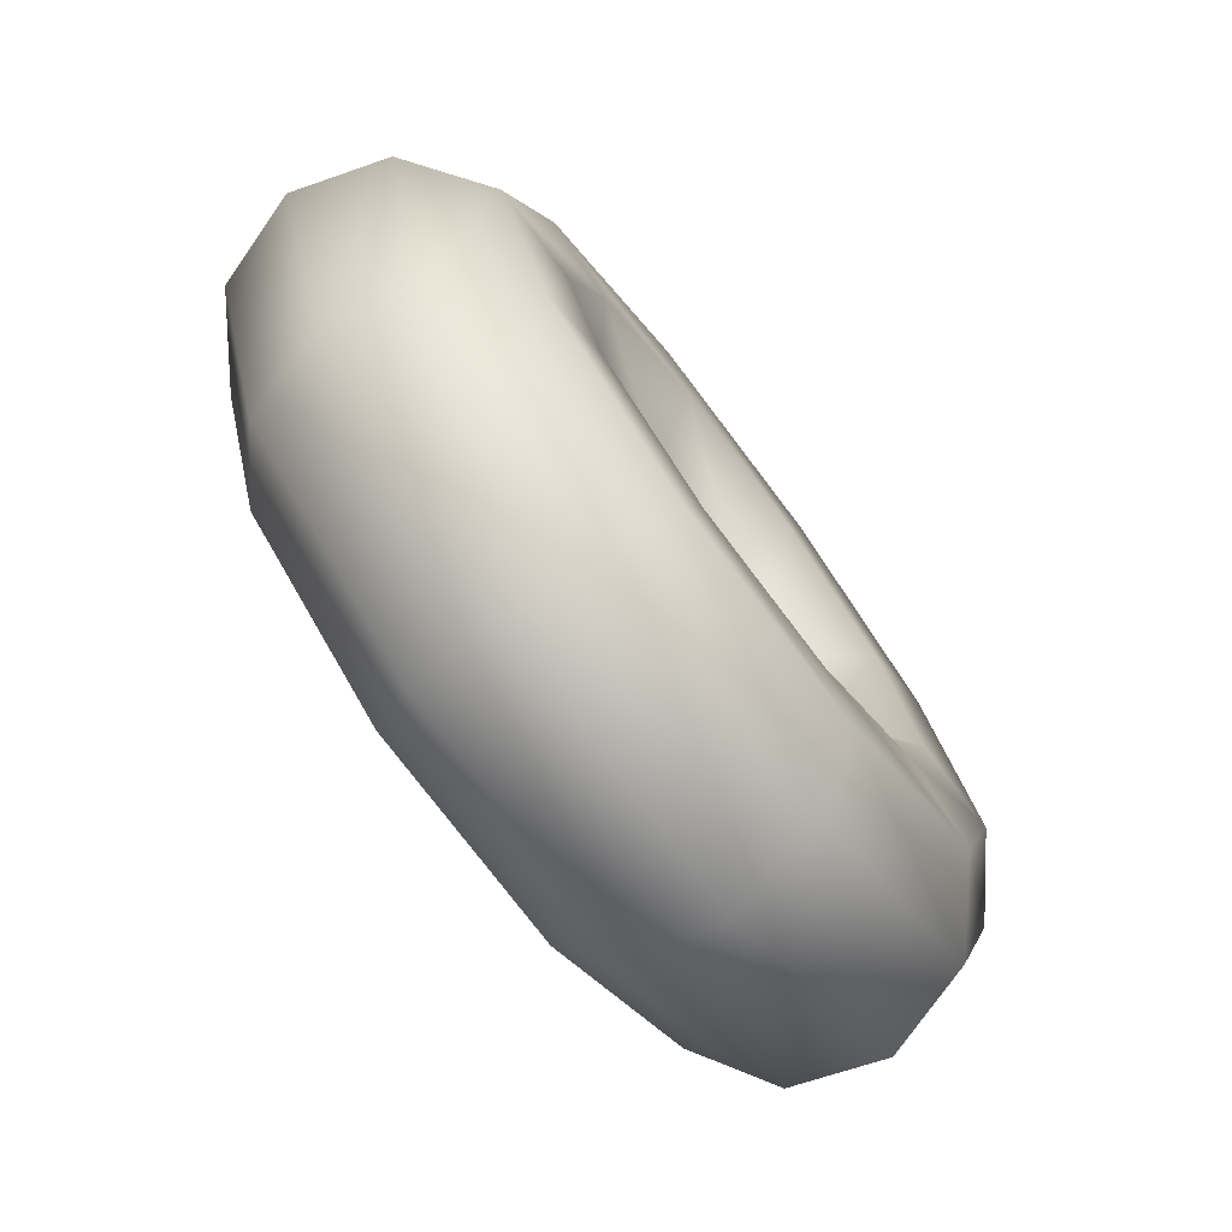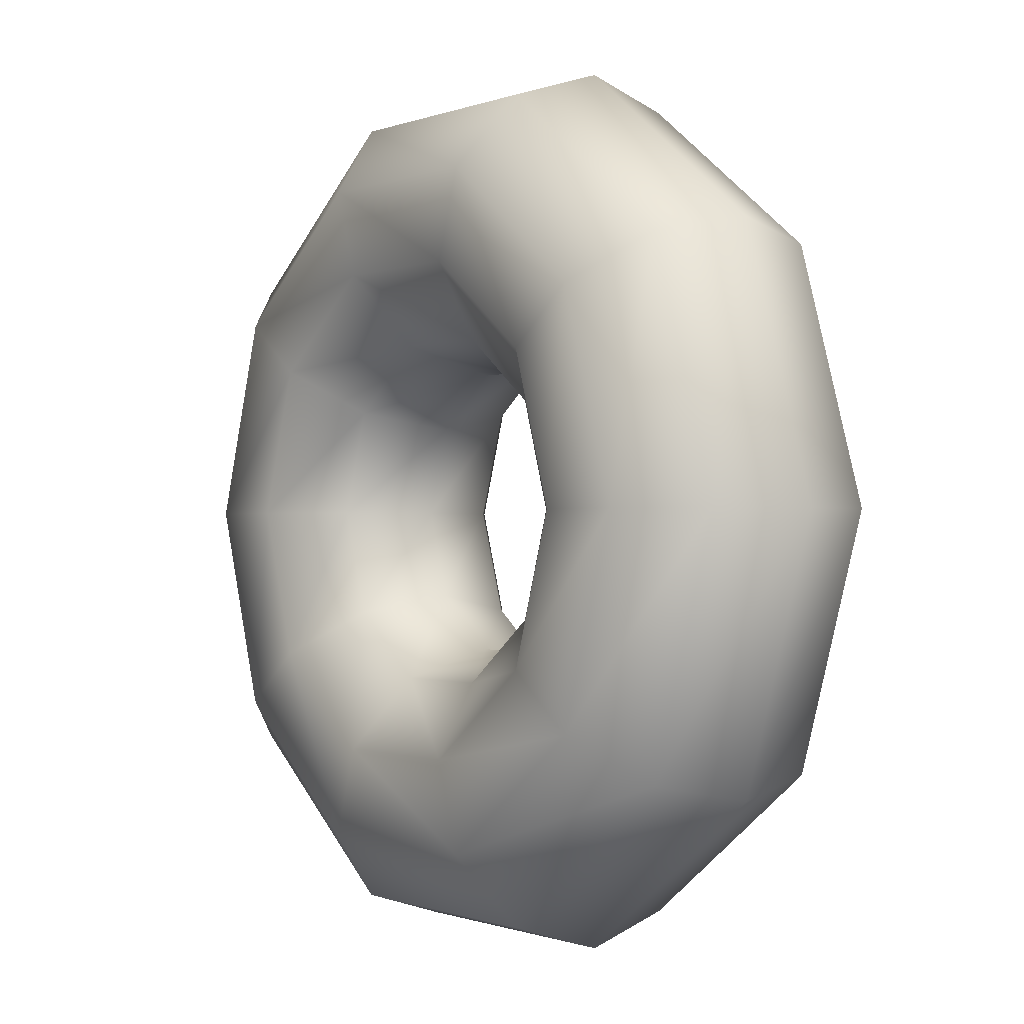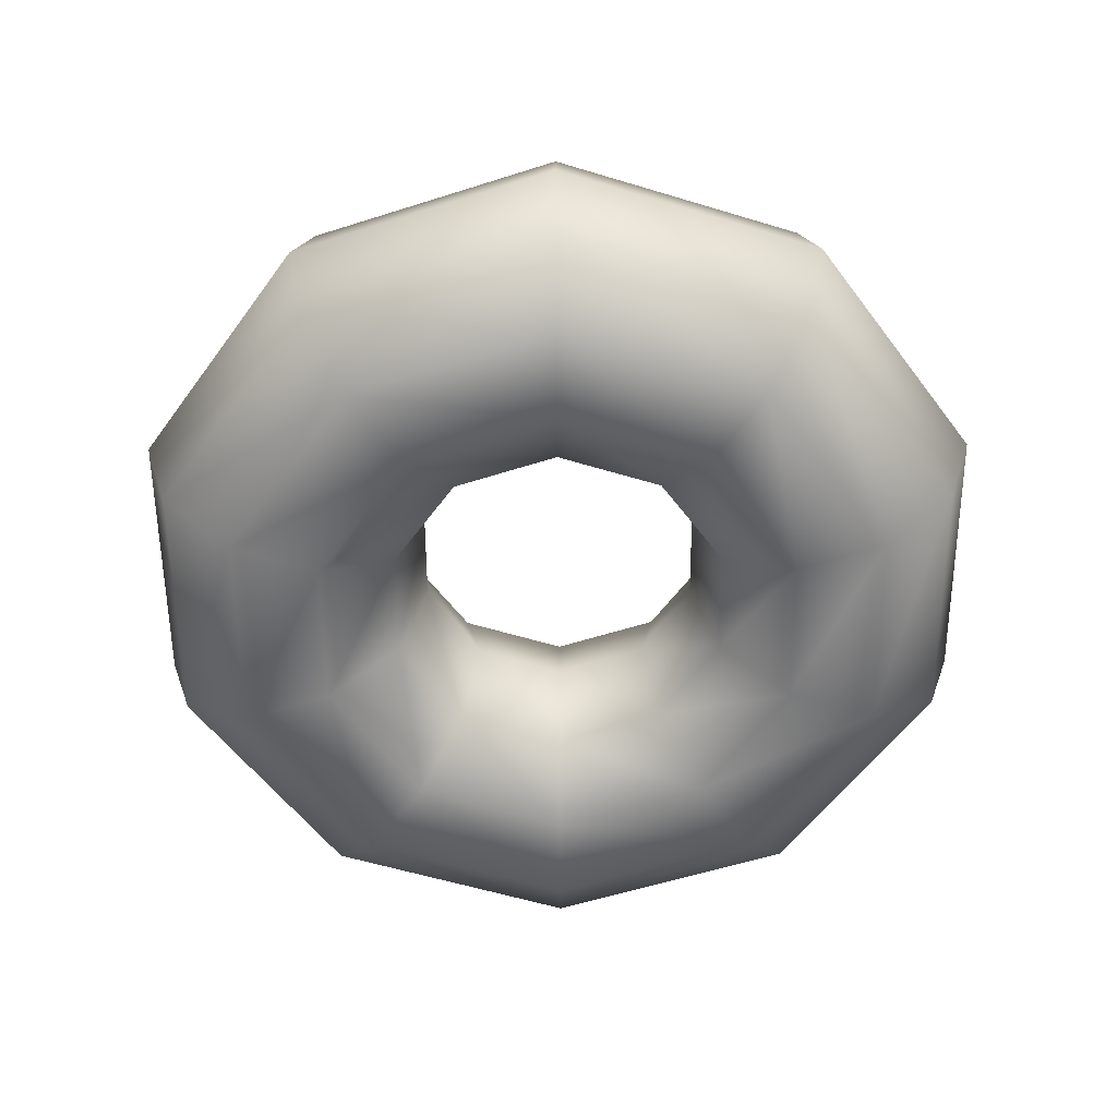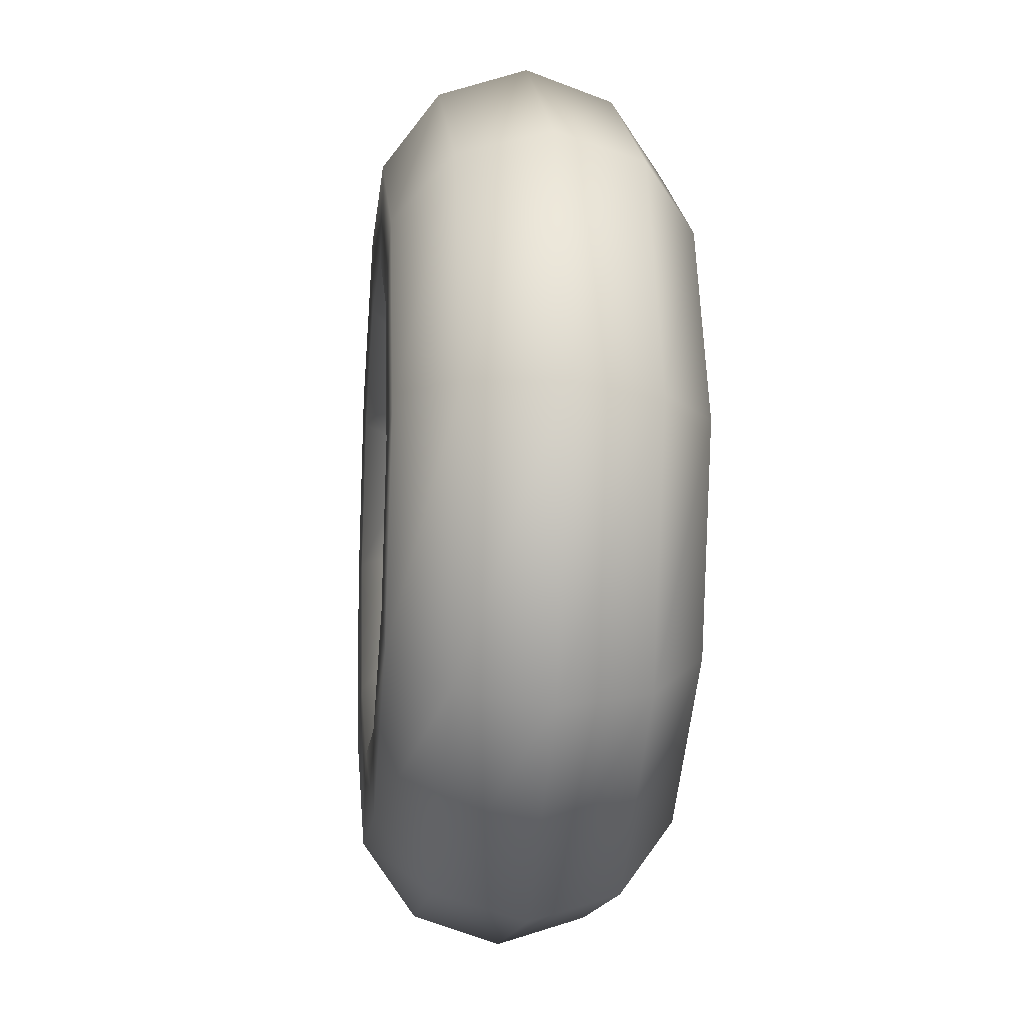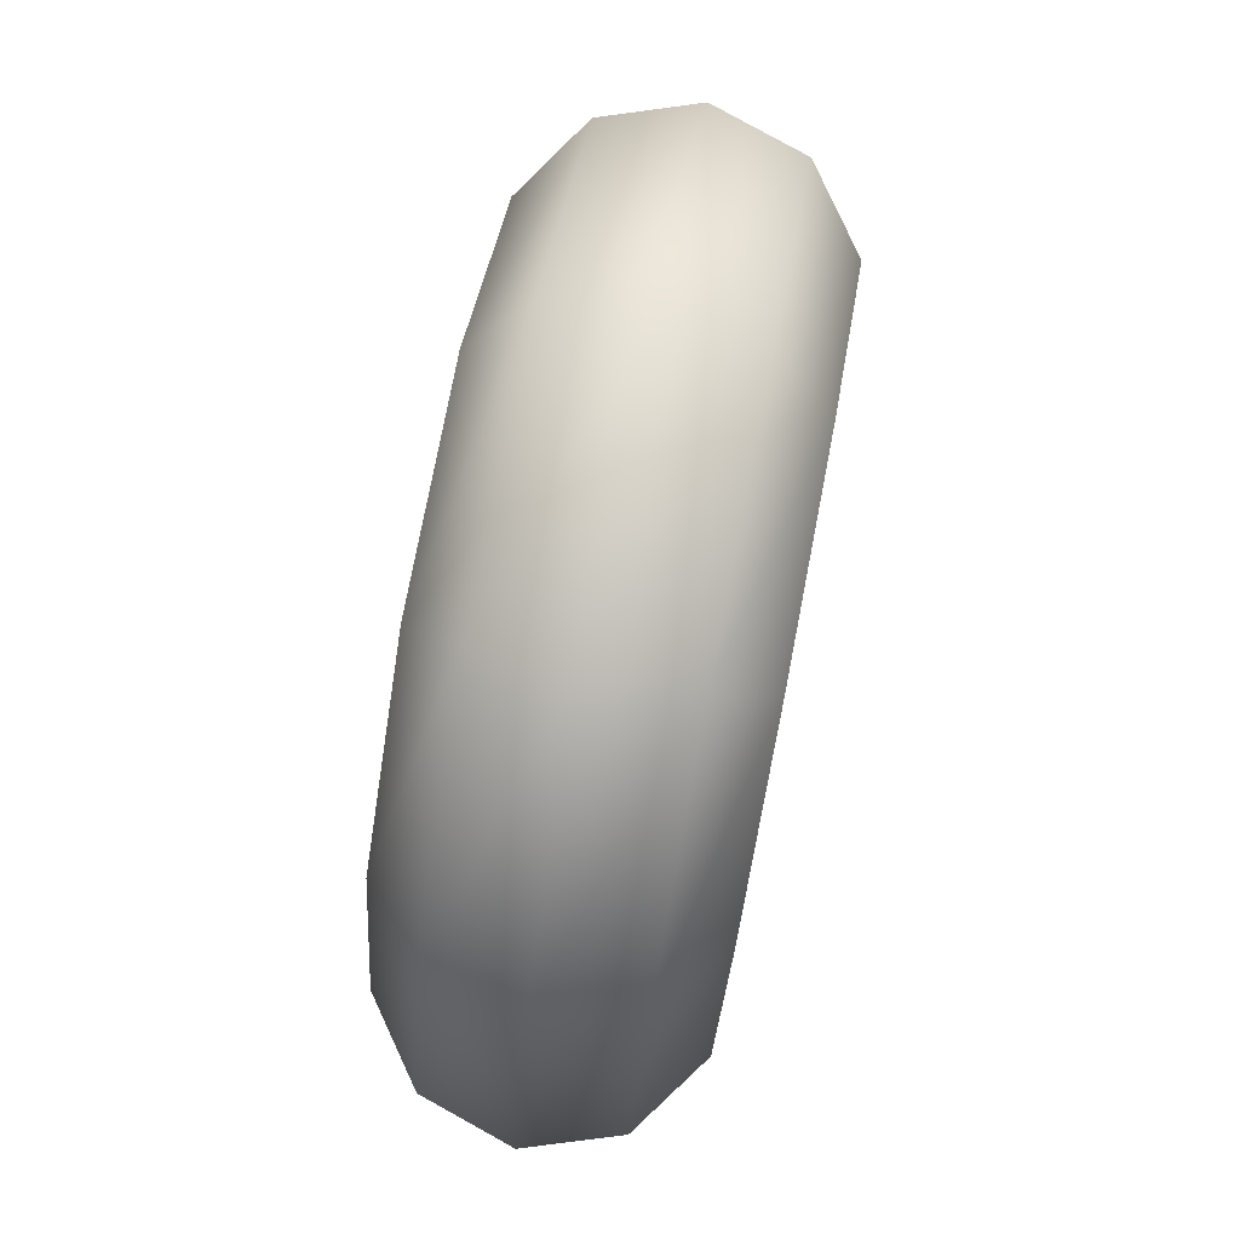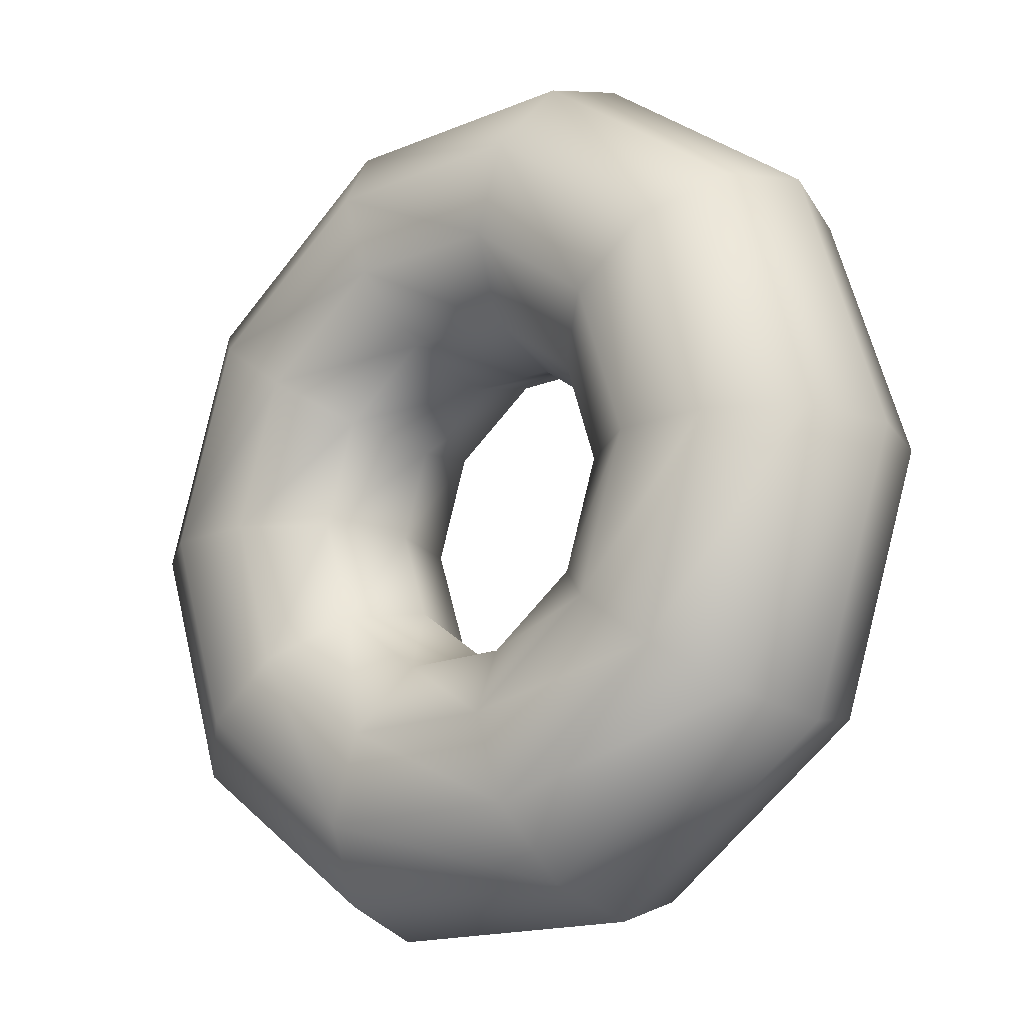
<metadata>
{"format":"obj","ext":"obj","renderer":"f3d","projection":"perspective","resolution":1024,"background":"white","views":[{"elev":-75.1,"azim":127.0,"up":"+Z"},{"elev":-0.6,"azim":54.4,"up":"+Z"},{"elev":-57.0,"azim":-125.6,"up":"+Y"},{"elev":-14.4,"azim":84.0,"up":"+Z"},{"elev":77.1,"azim":100.9,"up":"+Z"},{"elev":-16.2,"azim":40.6,"up":"+Z"}]}
</metadata>
<code>
g default
v 0.4045 0 -0.2939
v 0.1545 0 -0.4755
v -0.1545 0 -0.4755
v -0.4045 0 -0.2939
v -0.5 0 0
v -0.4045 0 0.2939
v -0.1545 0 0.4755
v 0.1545 0 0.4755
v 0.4045 0 0.2939
v 0.5 0 0
v 0.4818 0.2939 -0.35
v 0.184 0.2939 -0.5663
v -0.184 0.2939 -0.5663
v -0.4818 0.2939 -0.35
v -0.5955 0.2939 0
v -0.4818 0.2939 0.35
v -0.184 0.2939 0.5663
v 0.184 0.2939 0.5663
v 0.4818 0.2939 0.35
v 0.5955 0.2939 0
v 0.684 0.4755 -0.497
v 0.2613 0.4755 -0.8041
v -0.2613 0.4755 -0.8041
v -0.684 0.4755 -0.497
v -0.8455 0.4755 0
v -0.684 0.4755 0.497
v -0.2613 0.4755 0.8041
v 0.2613 0.4755 0.8041
v 0.684 0.4755 0.497
v 0.8455 0.4755 0
v 0.934 0.4755 -0.6786
v 0.3568 0.4755 -1.098
v -0.3568 0.4755 -1.098
v -0.934 0.4755 -0.6786
v -1.155 0.4755 0
v -0.934 0.4755 0.6786
v -0.3568 0.4755 1.098
v 0.3568 0.4755 1.098
v 0.934 0.4755 0.6786
v 1.155 0.4755 0
v 1.136 0.2939 -0.8256
v 0.434 0.2939 -1.336
v -0.434 0.2939 -1.336
v -1.136 0.2939 -0.8255
v -1.405 0.2939 0
v -1.136 0.2939 0.8256
v -0.434 0.2939 1.336
v 0.434 0.2939 1.336
v 1.136 0.2939 0.8255
v 1.405 0.2939 0
v 1.214 0 -0.8817
v 0.4635 0 -1.427
v -0.4635 0 -1.427
v -1.214 0 -0.8817
v -1.5 0 0
v -1.214 0 0.8817
v -0.4635 0 1.427
v 0.4635 0 1.427
v 1.214 0 0.8817
v 1.5 0 0
v 1.136 -0.2939 -0.8256
v 0.434 -0.2939 -1.336
v -0.434 -0.2939 -1.336
v -1.136 -0.2939 -0.8255
v -1.405 -0.2939 0
v -1.136 -0.2939 0.8256
v -0.434 -0.2939 1.336
v 0.434 -0.2939 1.336
v 1.136 -0.2939 0.8255
v 1.405 -0.2939 0
v 0.934 -0.4755 -0.6786
v 0.3568 -0.4755 -1.098
v -0.3568 -0.4755 -1.098
v -0.934 -0.4755 -0.6786
v -1.155 -0.4755 0
v -0.934 -0.4755 0.6786
v -0.3568 -0.4755 1.098
v 0.3568 -0.4755 1.098
v 0.934 -0.4755 0.6786
v 1.155 -0.4755 0
v 0.684 -0.4755 -0.497
v 0.2613 -0.4755 -0.8041
v -0.2613 -0.4755 -0.8041
v -0.684 -0.4755 -0.497
v -0.8455 -0.4755 0
v -0.684 -0.4755 0.497
v -0.2613 -0.4755 0.8041
v 0.2613 -0.4755 0.8041
v 0.684 -0.4755 0.497
v 0.8455 -0.4755 0
v 0.4818 -0.2939 -0.35
v 0.184 -0.2939 -0.5663
v -0.184 -0.2939 -0.5663
v -0.4818 -0.2939 -0.35
v -0.5955 -0.2939 0
v -0.4818 -0.2939 0.35
v -0.184 -0.2939 0.5663
v 0.184 -0.2939 0.5663
v 0.4818 -0.2939 0.35
v 0.5955 -0.2939 0
g pTorus1
f 2 1 12
f 12 1 11
f 3 2 13
f 13 2 12
f 4 3 14
f 14 3 13
f 5 4 15
f 15 4 14
f 6 5 16
f 16 5 15
f 7 6 17
f 17 6 16
f 8 7 18
f 18 7 17
f 9 8 19
f 19 8 18
f 10 9 20
f 20 9 19
f 1 10 11
f 11 10 20
f 12 11 22
f 22 11 21
f 13 12 23
f 23 12 22
f 14 13 24
f 24 13 23
f 15 14 25
f 25 14 24
f 16 15 26
f 26 15 25
f 17 16 27
f 27 16 26
f 18 17 28
f 28 17 27
f 19 18 29
f 29 18 28
f 20 19 30
f 30 19 29
f 11 20 21
f 21 20 30
f 22 21 32
f 32 21 31
f 23 22 33
f 33 22 32
f 24 23 34
f 34 23 33
f 25 24 35
f 35 24 34
f 26 25 36
f 36 25 35
f 27 26 37
f 37 26 36
f 28 27 38
f 38 27 37
f 29 28 39
f 39 28 38
f 30 29 40
f 40 29 39
f 21 30 31
f 31 30 40
f 32 31 42
f 42 31 41
f 33 32 43
f 43 32 42
f 34 33 44
f 44 33 43
f 35 34 45
f 45 34 44
f 36 35 46
f 46 35 45
f 37 36 47
f 47 36 46
f 38 37 48
f 48 37 47
f 39 38 49
f 49 38 48
f 40 39 50
f 50 39 49
f 31 40 41
f 41 40 50
f 42 41 52
f 52 41 51
f 43 42 53
f 53 42 52
f 44 43 54
f 54 43 53
f 45 44 55
f 55 44 54
f 46 45 56
f 56 45 55
f 47 46 57
f 57 46 56
f 48 47 58
f 58 47 57
f 49 48 59
f 59 48 58
f 50 49 60
f 60 49 59
f 41 50 51
f 51 50 60
f 52 51 62
f 62 51 61
f 53 52 63
f 63 52 62
f 54 53 64
f 64 53 63
f 55 54 65
f 65 54 64
f 56 55 66
f 66 55 65
f 57 56 67
f 67 56 66
f 58 57 68
f 68 57 67
f 59 58 69
f 69 58 68
f 60 59 70
f 70 59 69
f 51 60 61
f 61 60 70
f 62 61 72
f 72 61 71
f 63 62 73
f 73 62 72
f 64 63 74
f 74 63 73
f 65 64 75
f 75 64 74
f 66 65 76
f 76 65 75
f 67 66 77
f 77 66 76
f 68 67 78
f 78 67 77
f 69 68 79
f 79 68 78
f 70 69 80
f 80 69 79
f 61 70 71
f 71 70 80
f 72 71 82
f 82 71 81
f 73 72 83
f 83 72 82
f 74 73 84
f 84 73 83
f 75 74 85
f 85 74 84
f 76 75 86
f 86 75 85
f 77 76 87
f 87 76 86
f 78 77 88
f 88 77 87
f 79 78 89
f 89 78 88
f 80 79 90
f 90 79 89
f 71 80 81
f 81 80 90
f 82 81 92
f 92 81 91
f 83 82 93
f 93 82 92
f 84 83 94
f 94 83 93
f 85 84 95
f 95 84 94
f 86 85 96
f 96 85 95
f 87 86 97
f 97 86 96
f 88 87 98
f 98 87 97
f 89 88 99
f 99 88 98
f 90 89 100
f 100 89 99
f 81 90 91
f 91 90 100
f 92 91 2
f 2 91 1
f 93 92 3
f 3 92 2
f 94 93 4
f 4 93 3
f 95 94 5
f 5 94 4
f 96 95 6
f 6 95 5
f 97 96 7
f 7 96 6
f 98 97 8
f 8 97 7
f 99 98 9
f 9 98 8
f 100 99 10
f 10 99 9
f 91 100 1
f 1 100 10

</code>
